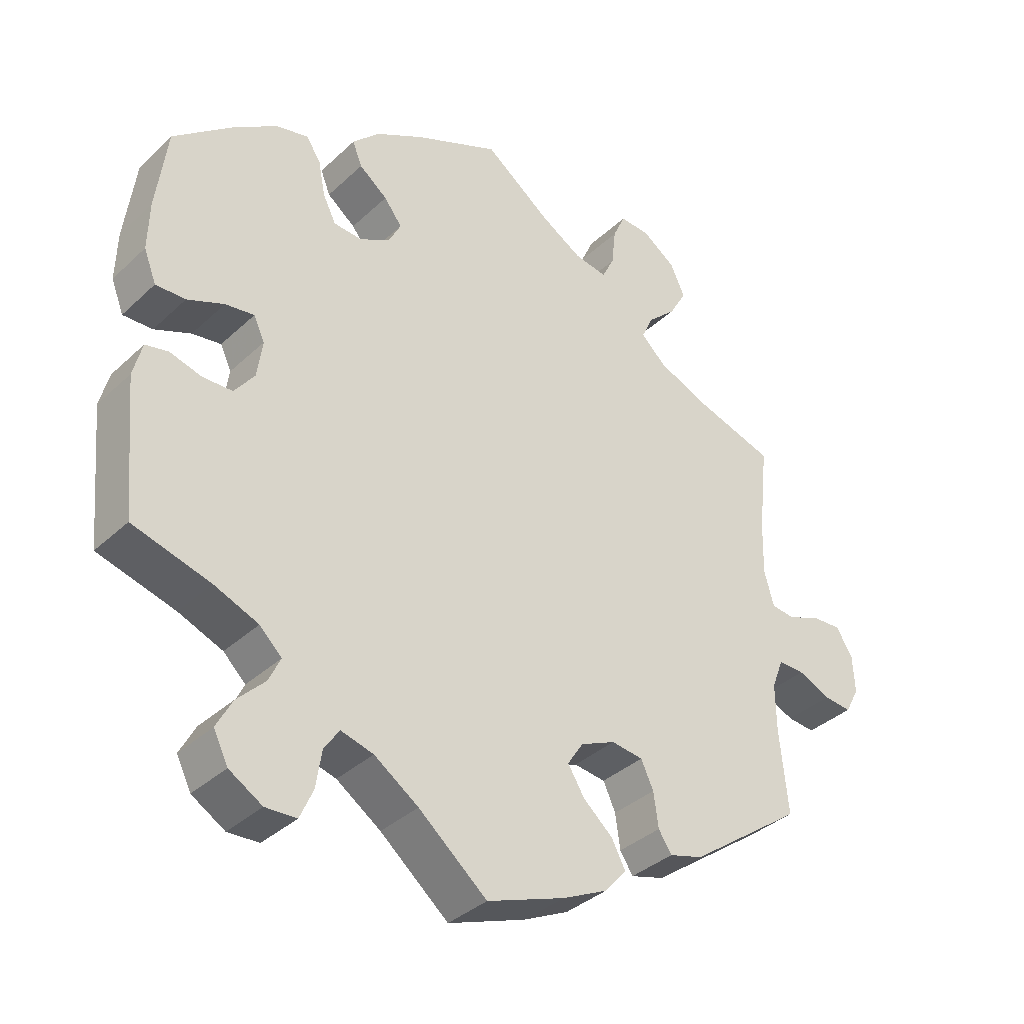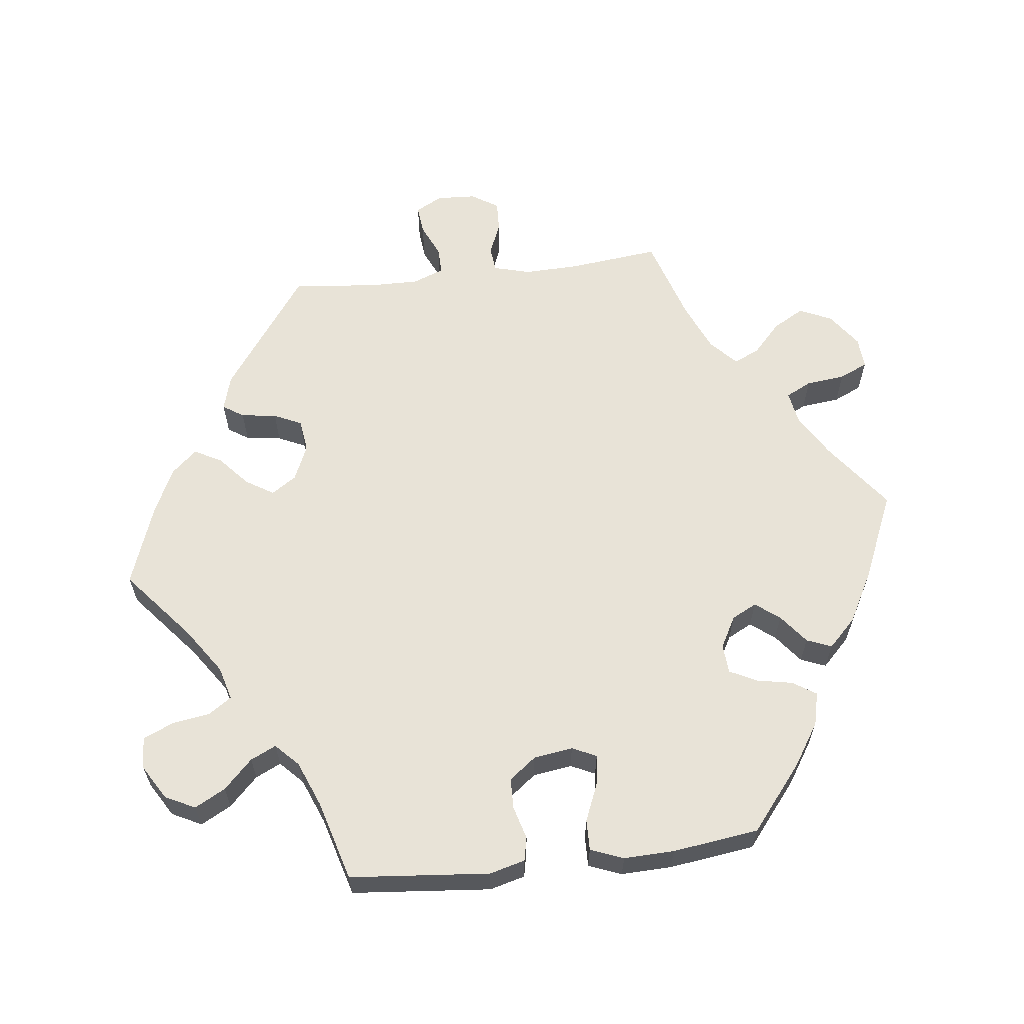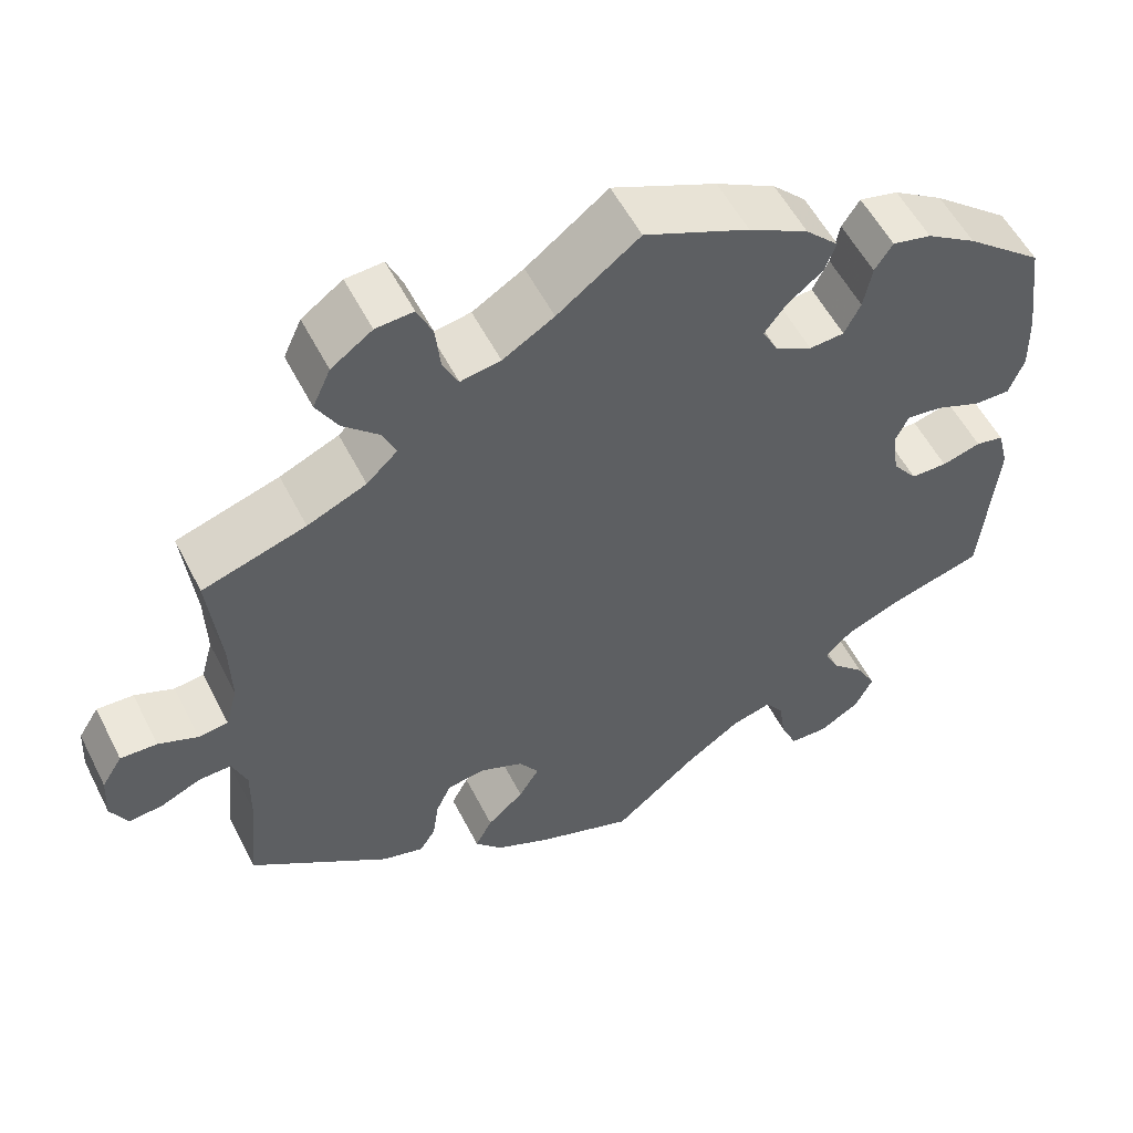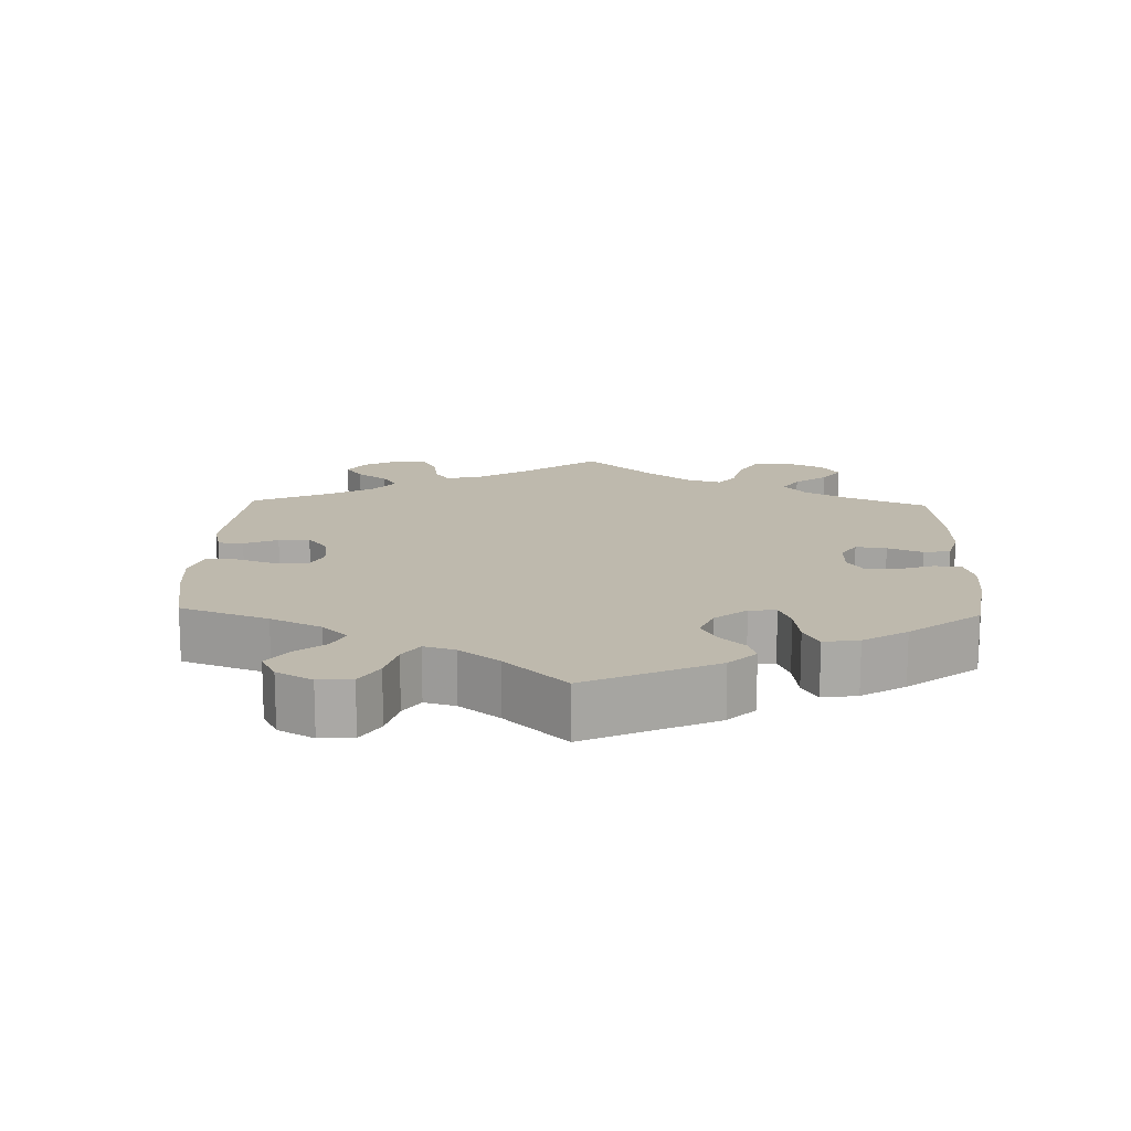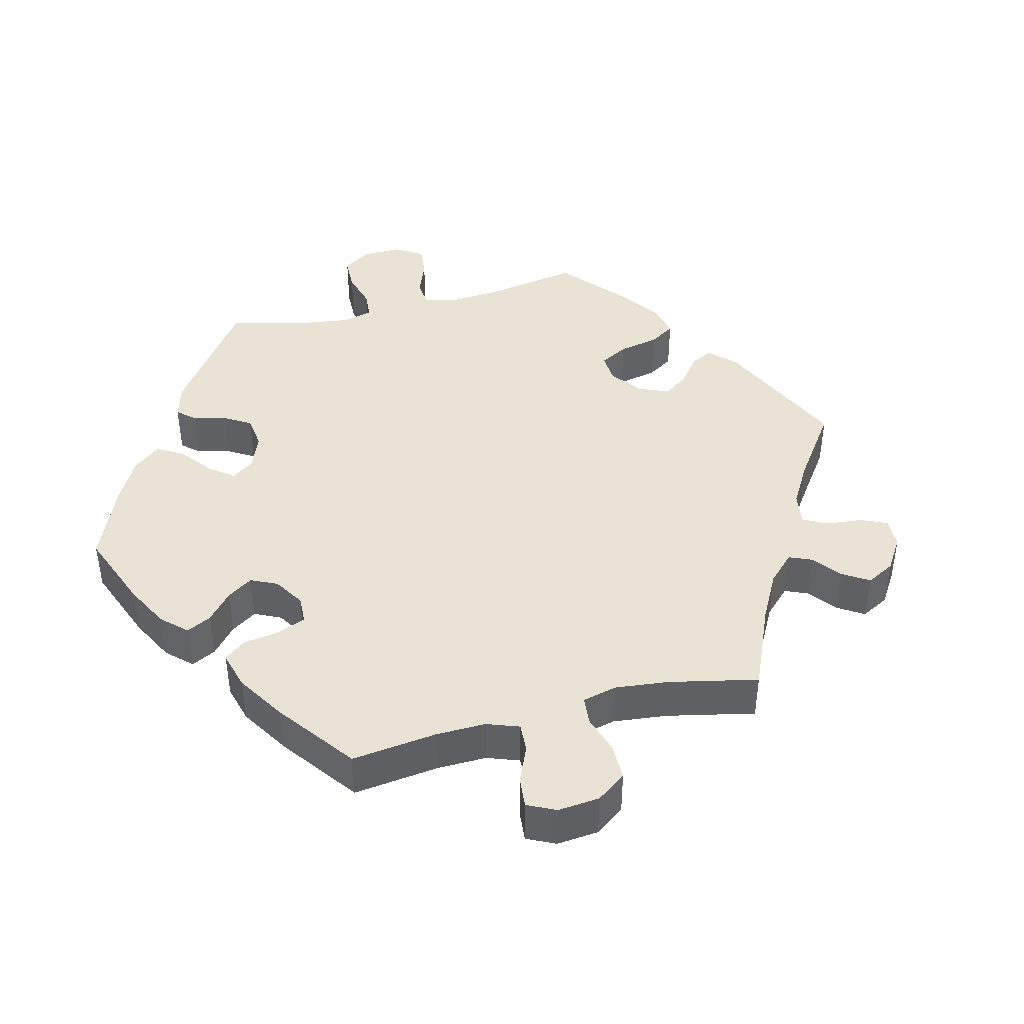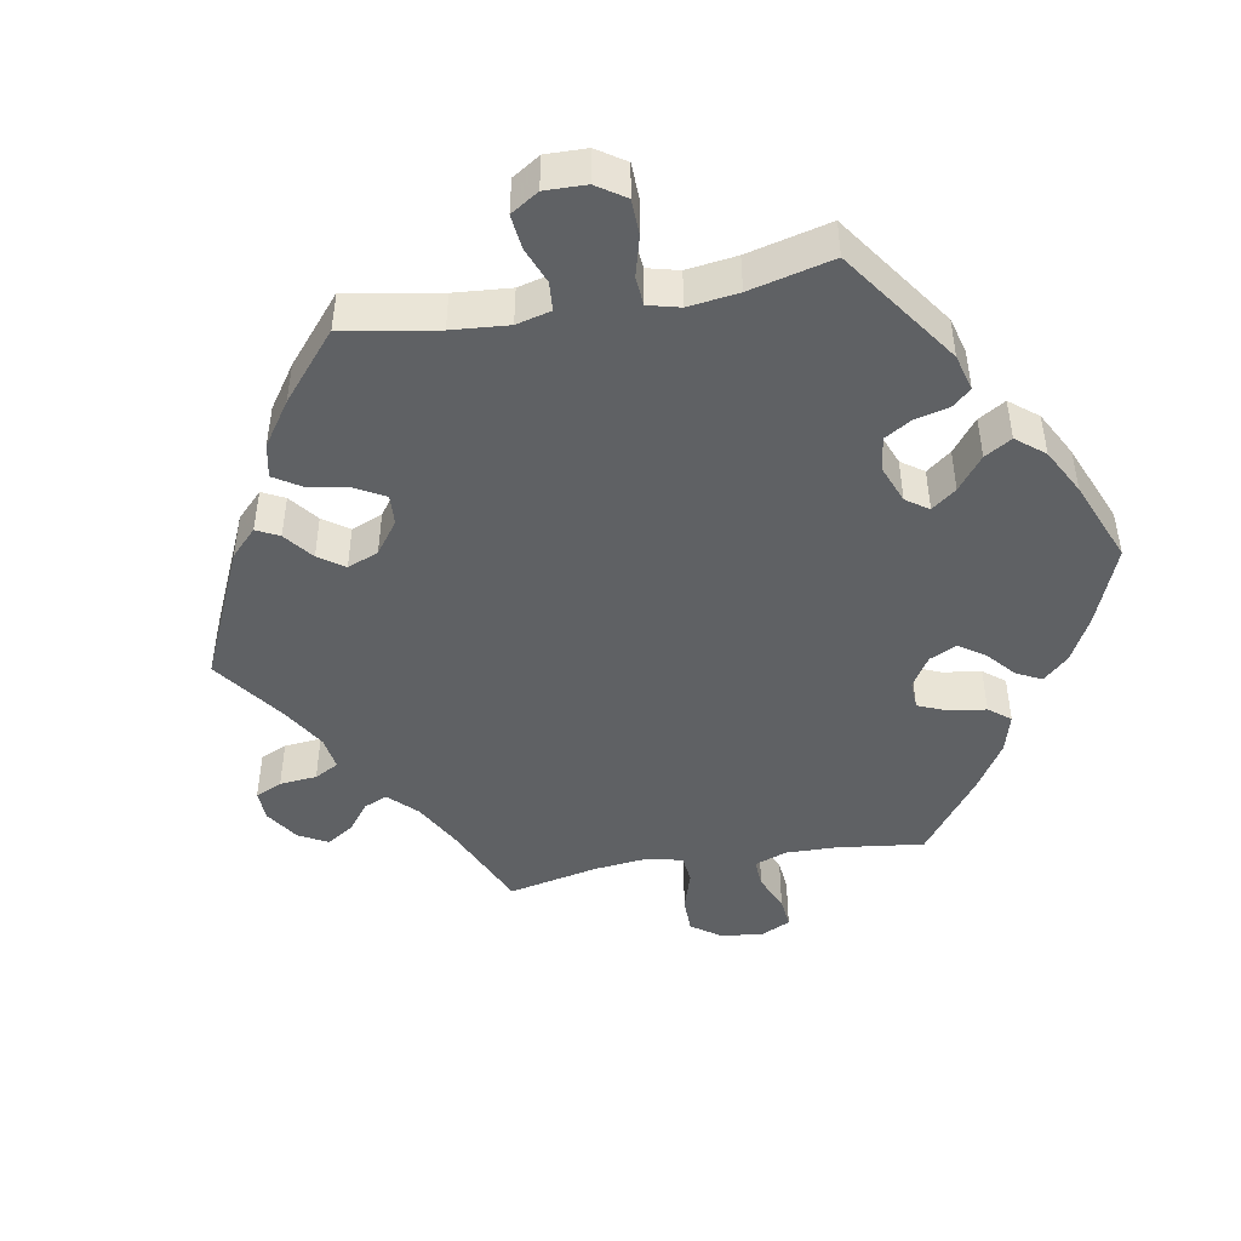
<metadata>
{"format":"obj","ext":"obj","renderer":"f3d","projection":"perspective","resolution":1024,"background":"white","views":[{"elev":-36.1,"azim":-39.7,"up":"+Z"},{"elev":61.7,"azim":-96.8,"up":"+Y"},{"elev":55.1,"azim":153.3,"up":"+Z"},{"elev":15.1,"azim":-118.2,"up":"+Y"},{"elev":42.2,"azim":15.4,"up":"+Y"},{"elev":-45.9,"azim":-140.0,"up":"+Y"}]}
</metadata>
<code>
v -0.41 0.07 0.362
v -0.351 0.07 0.4
v -0.305 0.07 0.411
v -0.284 0.07 0.379
v -0.274 0.07 0.328
v -0.255 0.07 0.29
v -0.214 0.07 0.287
v -0.17 0.07 0.311
v -0.152 0.07 0.346
v -0.178 0.07 0.38
v -0.219 0.07 0.412
v -0.233 0.07 0.447
v -0.194 0.07 0.486
v -0.124 0.07 0.524
v -0.001 0.07 0.578
v 0.095 0.07 0.506
v 0.155 0.07 0.47
v 0.202 0.07 0.462
v 0.22 0.07 0.498
v 0.226 0.07 0.553
v 0.244 0.07 0.593
v 0.288 0.07 0.59
v 0.336 0.07 0.556
v 0.357 0.07 0.51
v 0.332 0.07 0.466
v 0.29 0.07 0.427
v 0.274 0.07 0.391
v 0.31 0.07 0.357
v 0.379 0.07 0.327
v 0.5 0.07 0.289
v 0.486 0.07 0.16
v 0.484 0.07 0.083
v 0.498 0.07 0.032
v 0.533 0.07 0.028
v 0.579 0.07 0.047
v 0.622 0.07 0.049
v 0.646 0.07 0.011
v 0.649 0.07 -0.044
v 0.629 0.07 -0.082
v 0.589 0.07 -0.078
v 0.542 0.07 -0.057
v 0.504 0.07 -0.056
v 0.487 0.07 -0.1
v 0.488 0.07 -0.169
v 0.5 0.07 -0.289
v 0.335 0.07 -0.408
v 0.286 0.07 -0.422
v 0.267 0.07 -0.393
v 0.26 0.07 -0.343
v 0.242 0.07 -0.304
v 0.196 0.07 -0.298
v 0.146 0.07 -0.32
v 0.123 0.07 -0.355
v 0.147 0.07 -0.394
v 0.19 0.07 -0.432
v 0.21 0.07 -0.47
v 0.178 0.07 -0.506
v 0.113 0.07 -0.537
v 0 0.07 -0.578
v -0.099 0.07 -0.495
v -0.163 0.07 -0.451
v -0.21 0.07 -0.438
v -0.232 0.07 -0.47
v -0.24 0.07 -0.523
v -0.259 0.07 -0.566
v -0.304 0.07 -0.568
v -0.352 0.07 -0.539
v -0.373 0.07 -0.497
v -0.35 0.07 -0.454
v -0.31 0.07 -0.414
v -0.293 0.07 -0.378
v -0.325 0.07 -0.347
v -0.389 0.07 -0.321
v -0.501 0.07 -0.289
v -0.519 0.07 -0.093
v -0.506 0.07 -0.043
v -0.473 0.07 -0.036
v -0.427 0.07 -0.049
v -0.384 0.07 -0.048
v -0.355 0.07 -0.01
v -0.347 0.07 0.045
v -0.363 0.07 0.079
v -0.405 0.07 0.073
v -0.458 0.07 0.051
v -0.501 0.07 0.05
v -0.519 0.07 0.096
v -0.517 0.07 0.167
v -0.501 0.07 0.288
v -0.41 0 0.362
v -0.351 0 0.4
v -0.305 0 0.411
v -0.284 0 0.379
v -0.274 0 0.328
v -0.255 0 0.29
v -0.214 0 0.287
v -0.17 0 0.311
v -0.152 0 0.346
v -0.178 0 0.38
v -0.219 0 0.412
v -0.233 0 0.447
v -0.194 0 0.486
v -0.124 0 0.524
v -0.001 0 0.578
v 0.095 0 0.506
v 0.155 0 0.47
v 0.202 0 0.462
v 0.22 0 0.498
v 0.226 0 0.553
v 0.244 0 0.593
v 0.288 0 0.59
v 0.336 0 0.556
v 0.357 0 0.51
v 0.332 0 0.466
v 0.29 0 0.427
v 0.274 0 0.391
v 0.31 0 0.357
v 0.379 0 0.327
v 0.5 0 0.289
v 0.486 0 0.16
v 0.484 0 0.083
v 0.498 0 0.032
v 0.533 0 0.028
v 0.579 0 0.047
v 0.622 0 0.049
v 0.646 0 0.011
v 0.649 0 -0.044
v 0.629 0 -0.082
v 0.589 0 -0.078
v 0.542 0 -0.057
v 0.504 0 -0.056
v 0.487 0 -0.1
v 0.488 0 -0.169
v 0.5 0 -0.289
v 0.335 0 -0.408
v 0.286 0 -0.422
v 0.267 0 -0.393
v 0.26 0 -0.343
v 0.242 0 -0.304
v 0.196 0 -0.298
v 0.146 0 -0.32
v 0.123 0 -0.355
v 0.147 0 -0.394
v 0.19 0 -0.432
v 0.21 0 -0.47
v 0.178 0 -0.506
v 0.113 0 -0.537
v 0 0 -0.578
v -0.099 0 -0.495
v -0.163 0 -0.451
v -0.21 0 -0.438
v -0.232 0 -0.47
v -0.24 0 -0.523
v -0.259 0 -0.566
v -0.304 0 -0.568
v -0.352 0 -0.539
v -0.373 0 -0.497
v -0.35 0 -0.454
v -0.31 0 -0.414
v -0.293 0 -0.378
v -0.325 0 -0.347
v -0.389 0 -0.321
v -0.501 0 -0.289
v -0.519 0 -0.093
v -0.506 0 -0.043
v -0.473 0 -0.036
v -0.427 0 -0.049
v -0.384 0 -0.048
v -0.355 0 -0.01
v -0.347 0 0.045
v -0.363 0 0.079
v -0.405 0 0.073
v -0.458 0 0.051
v -0.501 0 0.05
v -0.519 0 0.096
v -0.517 0 0.167
v -0.501 0 0.288
f 83 84 85 86
f 82 83 86 87
f 75 76 77 78
f 73 74 75 78
f 72 73 78 79
f 71 72 79 80
f 67 68 69 70
f 67 70 71
f 66 67 71
f 63 64 65 66
f 62 63 66 71
f 61 62 71 80
f 57 58 59 60
f 54 55 56 57
f 53 54 57 60
f 52 53 60 61
f 46 47 48 49
f 44 45 46 49
f 43 44 49 50
f 42 43 50 51
f 38 39 40 41
f 38 41 42
f 37 38 42
f 34 35 36 37
f 33 34 37 42
f 32 33 42 51
f 29 30 31
f 28 29 31 32
f 27 28 32 51
f 23 24 25 26
f 23 26 27
f 22 23 27
f 19 20 21 22
f 18 19 22 27
f 17 18 27 51
f 13 14 15 16
f 10 11 12 13
f 9 10 13 16
f 8 9 16 17
f 2 3 4 5
f 2 5 6
f 1 2 6
f 82 87 88 1
f 52 61 80 81
f 7 8 17 51
f 6 7 51 52
f 52 81 82
f 1 6 52 82
f 174 173 172 171
f 175 174 171 170
f 166 165 164 163
f 166 163 162 161
f 167 166 161 160
f 168 167 160 159
f 158 157 156 155
f 159 158 155
f 159 155 154
f 154 153 152 151
f 159 154 151 150
f 168 159 150 149
f 148 147 146 145
f 145 144 143 142
f 148 145 142 141
f 149 148 141 140
f 137 136 135 134
f 137 134 133 132
f 138 137 132 131
f 139 138 131 130
f 129 128 127 126
f 130 129 126
f 130 126 125
f 125 124 123 122
f 130 125 122 121
f 139 130 121 120
f 119 118 117
f 120 119 117 116
f 139 120 116 115
f 114 113 112 111
f 115 114 111
f 115 111 110
f 110 109 108 107
f 115 110 107 106
f 139 115 106 105
f 104 103 102 101
f 101 100 99 98
f 104 101 98 97
f 105 104 97 96
f 93 92 91 90
f 94 93 90
f 94 90 89
f 89 176 175 170
f 169 168 149 140
f 139 105 96 95
f 140 139 95 94
f 170 169 140
f 170 140 94 89
f 1 89 90 2
f 2 90 91 3
f 3 91 92 4
f 4 92 93 5
f 5 93 94 6
f 6 94 95 7
f 7 95 96 8
f 8 96 97 9
f 9 97 98 10
f 10 98 99 11
f 11 99 100 12
f 12 100 101 13
f 13 101 102 14
f 14 102 103 15
f 15 103 104 16
f 16 104 105 17
f 17 105 106 18
f 18 106 107 19
f 19 107 108 20
f 20 108 109 21
f 21 109 110 22
f 22 110 111 23
f 23 111 112 24
f 24 112 113 25
f 25 113 114 26
f 26 114 115 27
f 27 115 116 28
f 28 116 117 29
f 29 117 118 30
f 30 118 119 31
f 31 119 120 32
f 32 120 121 33
f 33 121 122 34
f 34 122 123 35
f 35 123 124 36
f 36 124 125 37
f 37 125 126 38
f 38 126 127 39
f 39 127 128 40
f 40 128 129 41
f 41 129 130 42
f 42 130 131 43
f 43 131 132 44
f 44 132 133 45
f 45 133 134 46
f 46 134 135 47
f 47 135 136 48
f 48 136 137 49
f 49 137 138 50
f 50 138 139 51
f 51 139 140 52
f 52 140 141 53
f 53 141 142 54
f 54 142 143 55
f 55 143 144 56
f 56 144 145 57
f 57 145 146 58
f 58 146 147 59
f 59 147 148 60
f 60 148 149 61
f 61 149 150 62
f 62 150 151 63
f 63 151 152 64
f 64 152 153 65
f 65 153 154 66
f 66 154 155 67
f 67 155 156 68
f 68 156 157 69
f 69 157 158 70
f 70 158 159 71
f 71 159 160 72
f 72 160 161 73
f 73 161 162 74
f 74 162 163 75
f 75 163 164 76
f 76 164 165 77
f 77 165 166 78
f 78 166 167 79
f 79 167 168 80
f 80 168 169 81
f 81 169 170 82
f 82 170 171 83
f 83 171 172 84
f 84 172 173 85
f 85 173 174 86
f 86 174 175 87
f 87 175 176 88
f 88 176 89 1

</code>
